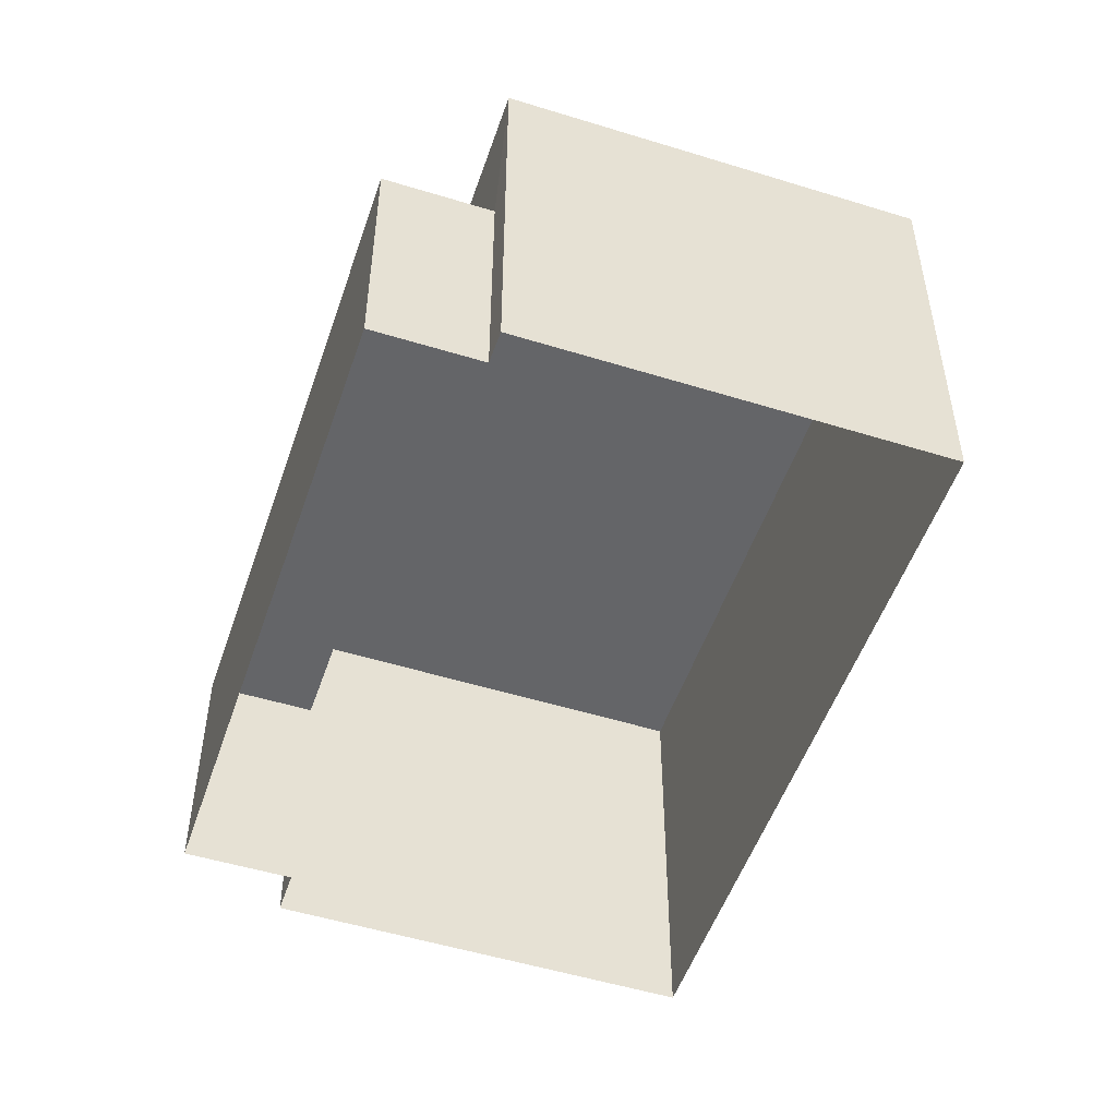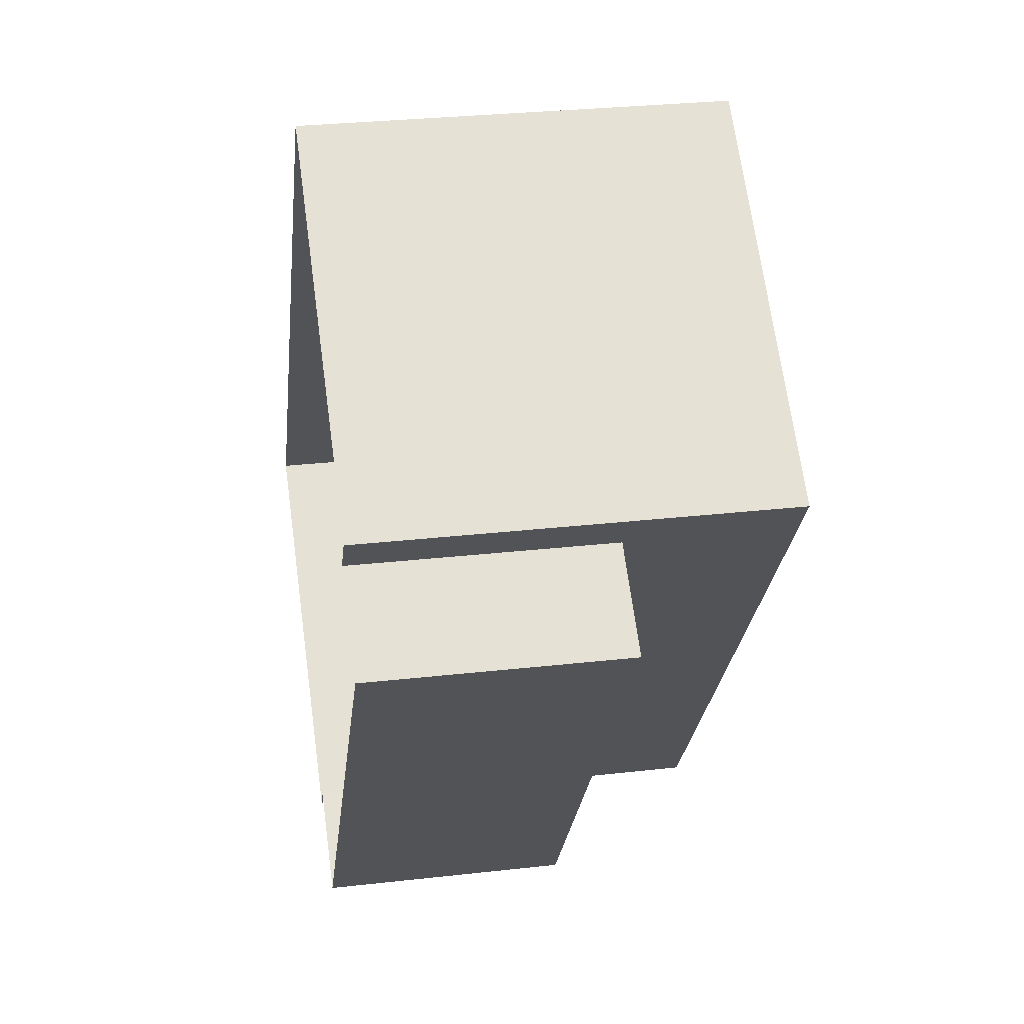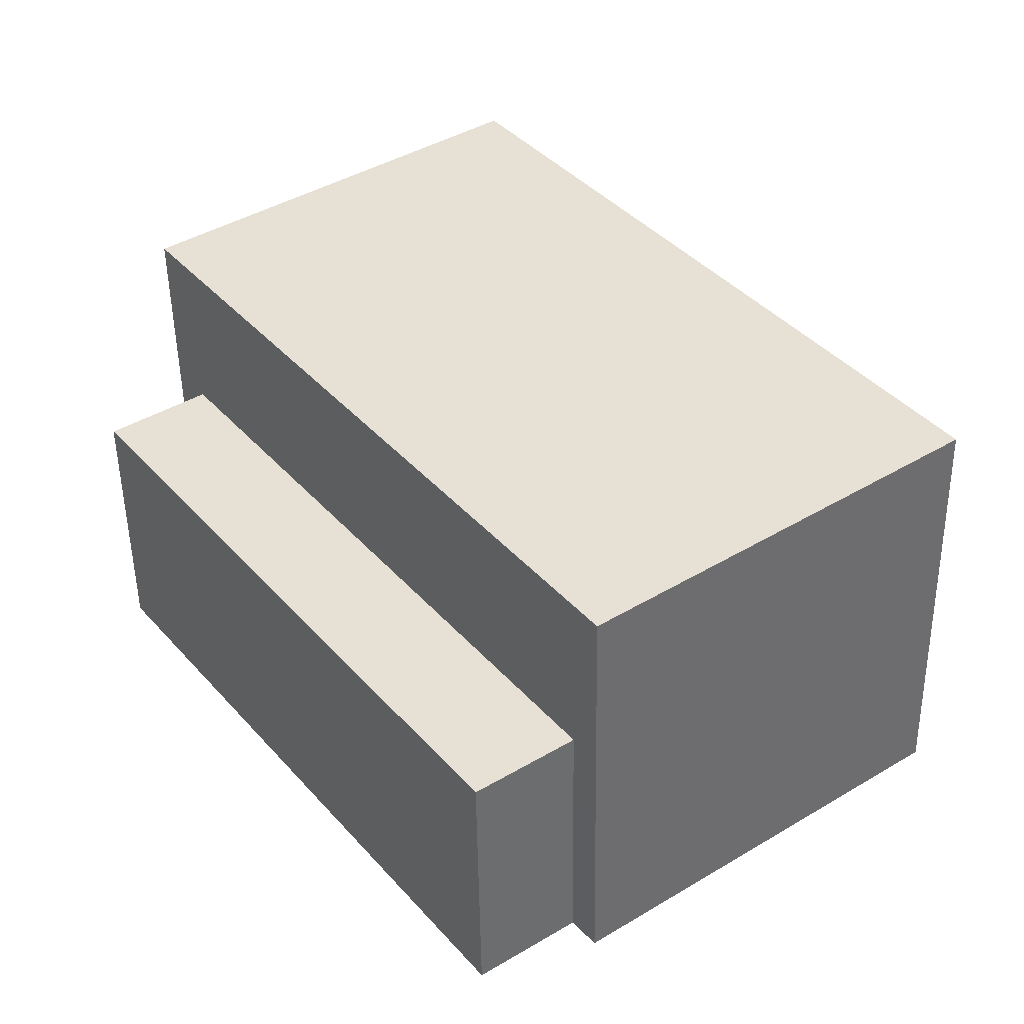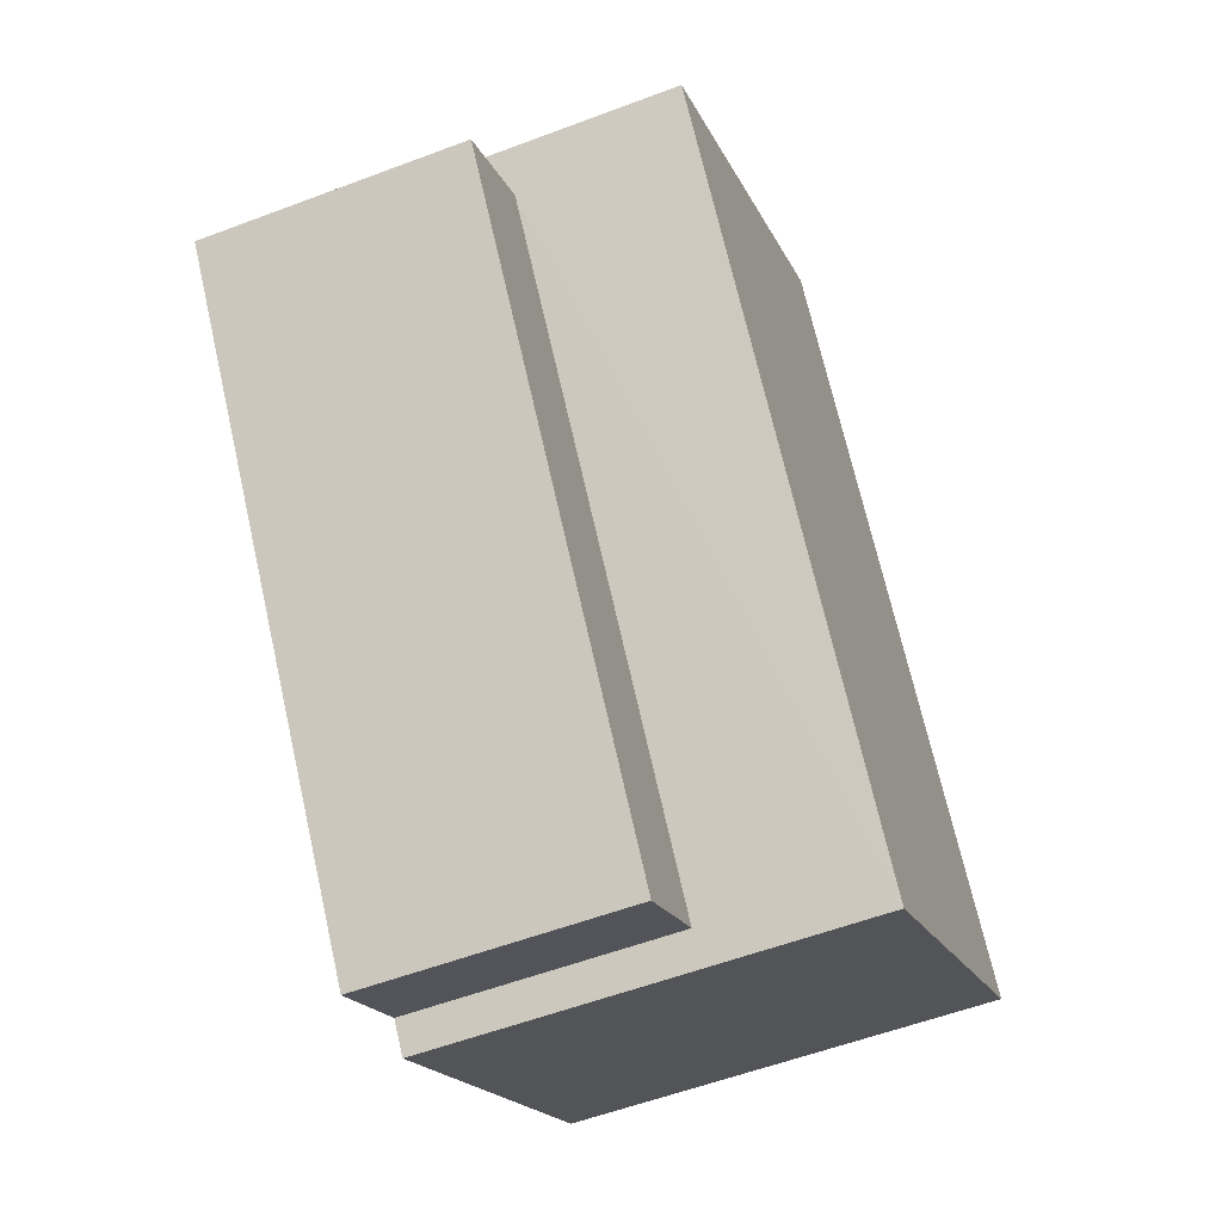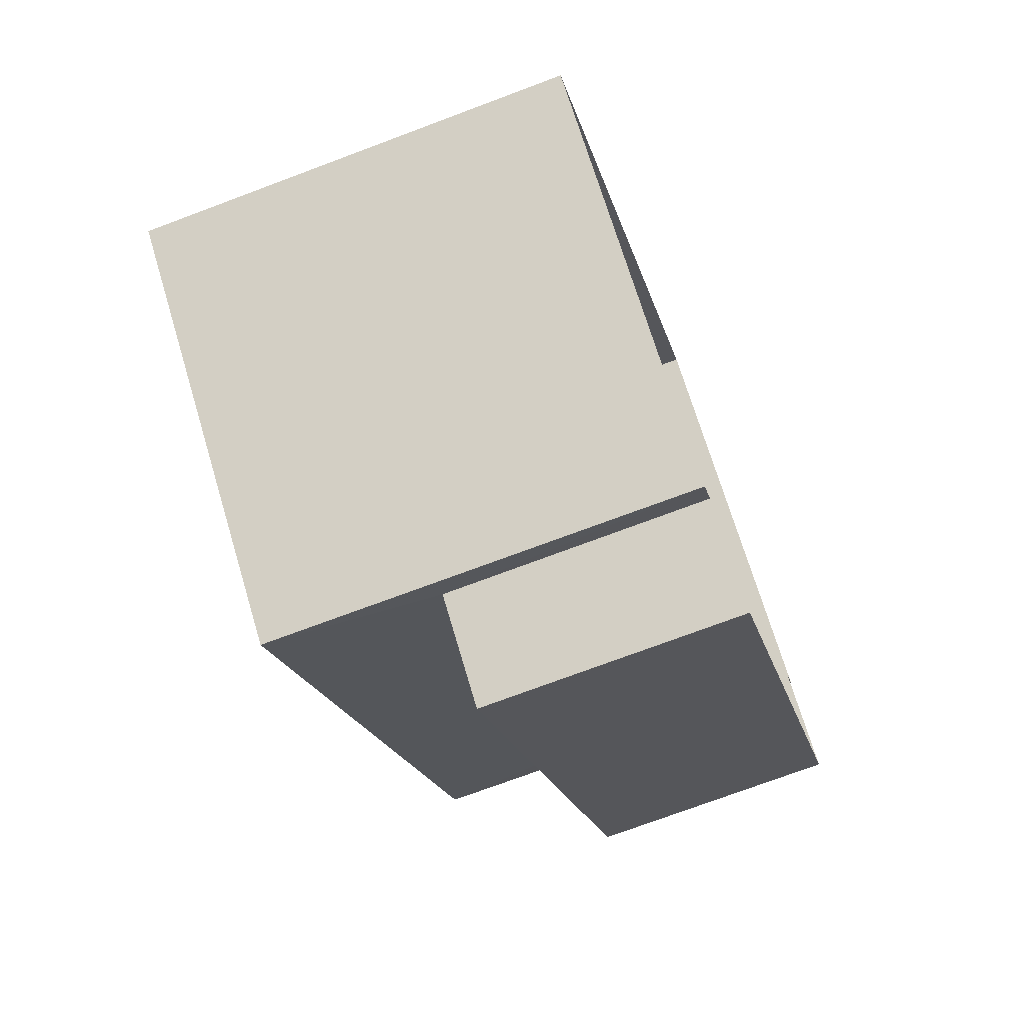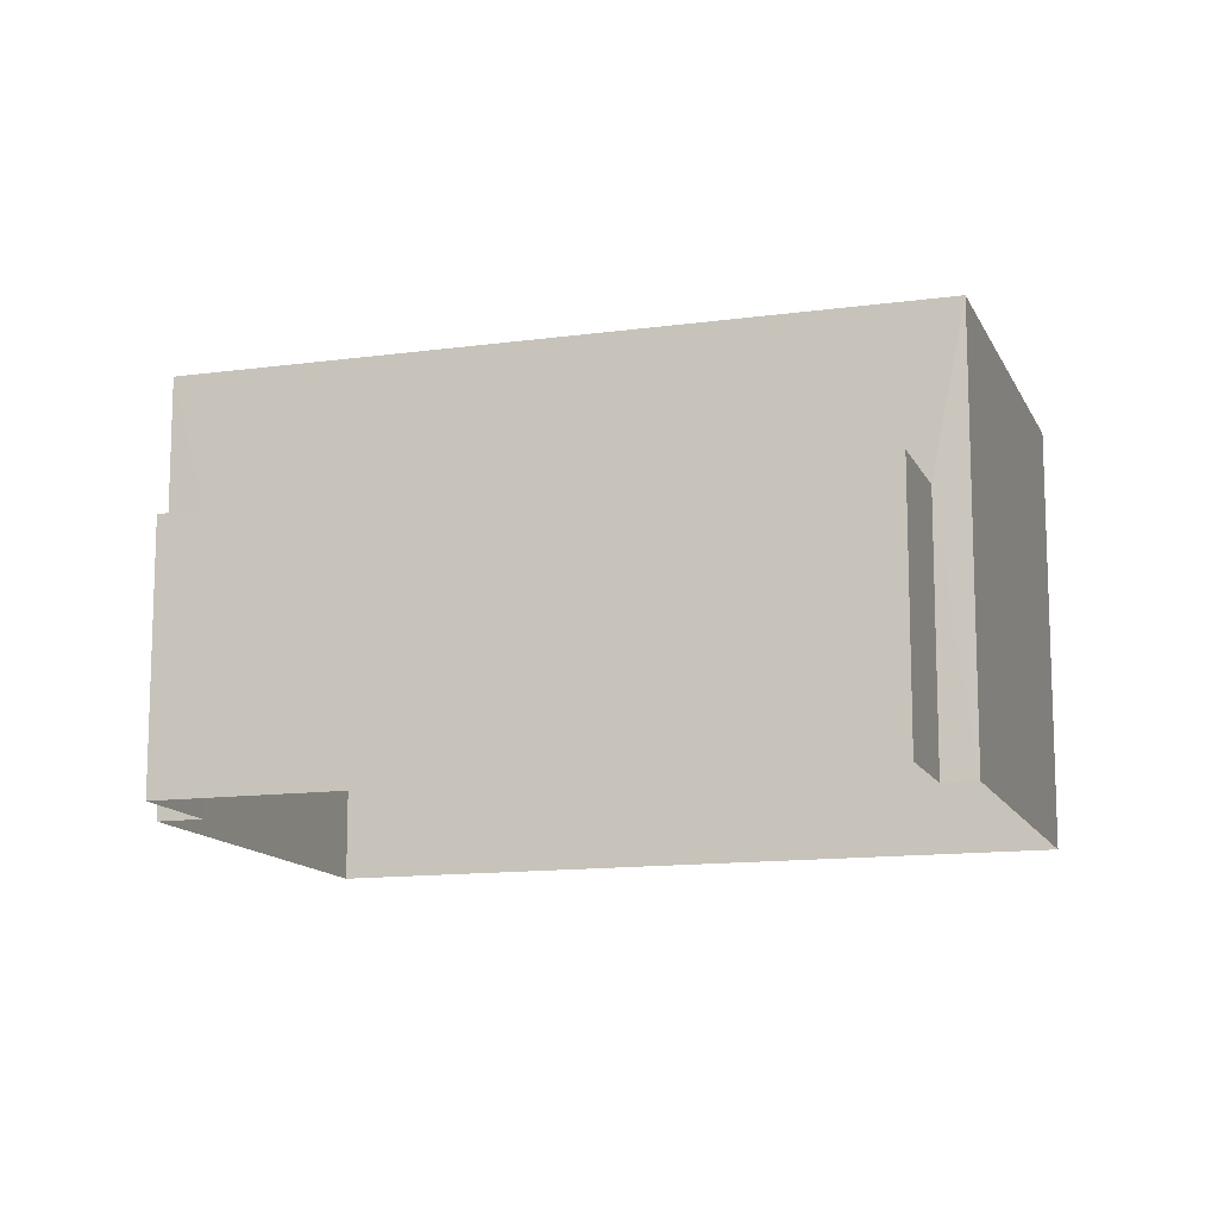
<metadata>
{"format":"obj","ext":"obj","renderer":"f3d","projection":"perspective","resolution":1024,"background":"white","views":[{"elev":-51.5,"azim":17.7,"up":"+Z"},{"elev":29.7,"azim":-99.5,"up":"+Y"},{"elev":-50.3,"azim":0.9,"up":"+Y"},{"elev":-55.6,"azim":-68.3,"up":"+Y"},{"elev":-73.1,"azim":110.7,"up":"+Y"},{"elev":-12.9,"azim":-36.0,"up":"+Z"}]}
</metadata>
<code>
v -2.26e+05 -1.281e+05 11.45
v -2.26e+05 -1.281e+05 11.45
v -2.26e+05 -1.281e+05 11.45
v -2.26e+05 -1.281e+05 11.45
v -2.26e+05 -1.281e+05 11.45
v -2.26e+05 -1.281e+05 11.45
v -2.26e+05 -1.281e+05 11.45
v -2.26e+05 -1.281e+05 11.45
v -2.26e+05 -1.281e+05 15.41
v -2.26e+05 -1.281e+05 15.41
v -2.26e+05 -1.281e+05 15.41
v -2.26e+05 -1.281e+05 15.41
v -2.26e+05 -1.281e+05 17.98
v -2.26e+05 -1.281e+05 17.98
v -2.26e+05 -1.281e+05 17.98
v -2.26e+05 -1.281e+05 17.98
f 1 2 3
f 4 2 1
f 3 5 6
f 7 1 8
f 1 6 8
f 1 3 6
f 9 10 11
f 12 9 11
f 13 14 15
f 13 16 14
f 9 4 1
f 4 9 16
f 6 5 12
f 14 16 9
f 5 14 12
f 14 9 12
f 12 11 8
f 6 12 8
f 14 5 3
f 15 14 3
f 13 3 2
f 13 15 3
f 13 2 4
f 16 13 4
f 10 7 8
f 11 10 8
f 9 7 10
f 9 1 7

</code>
